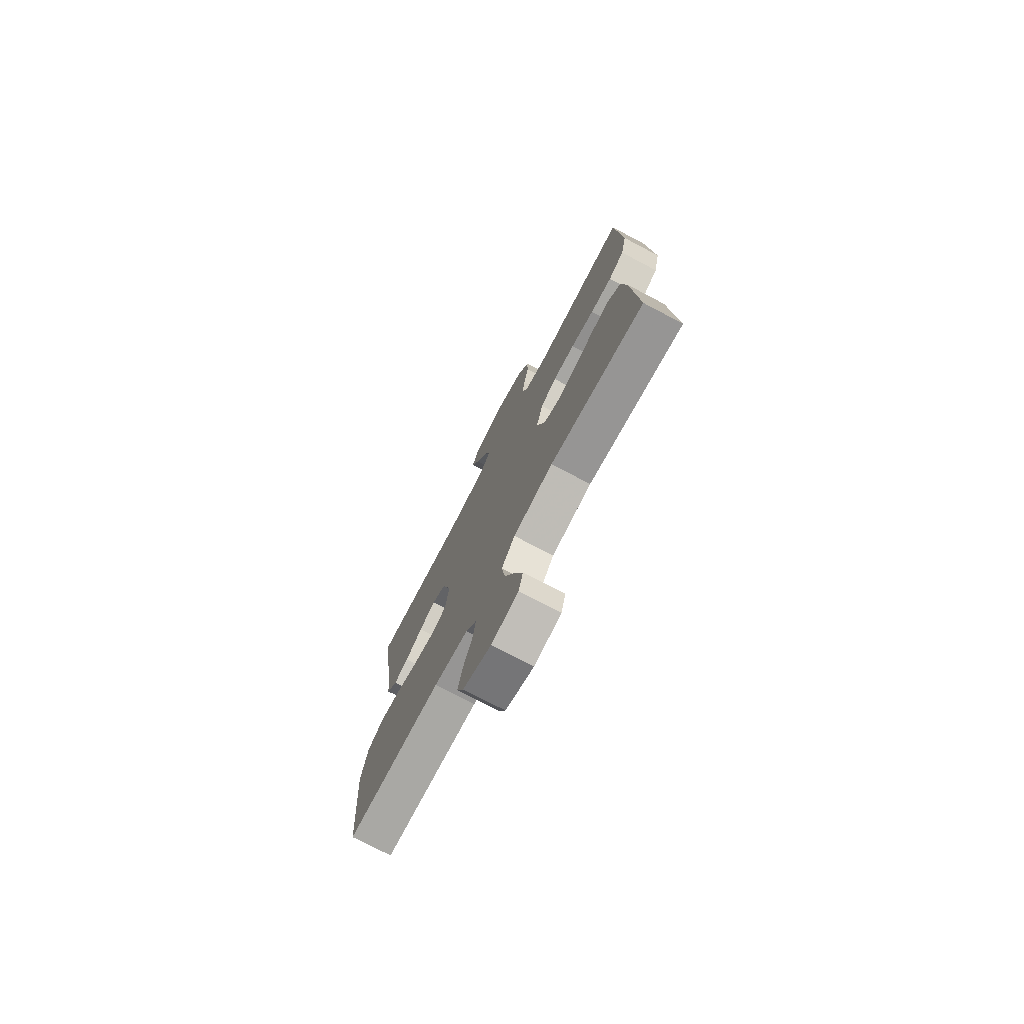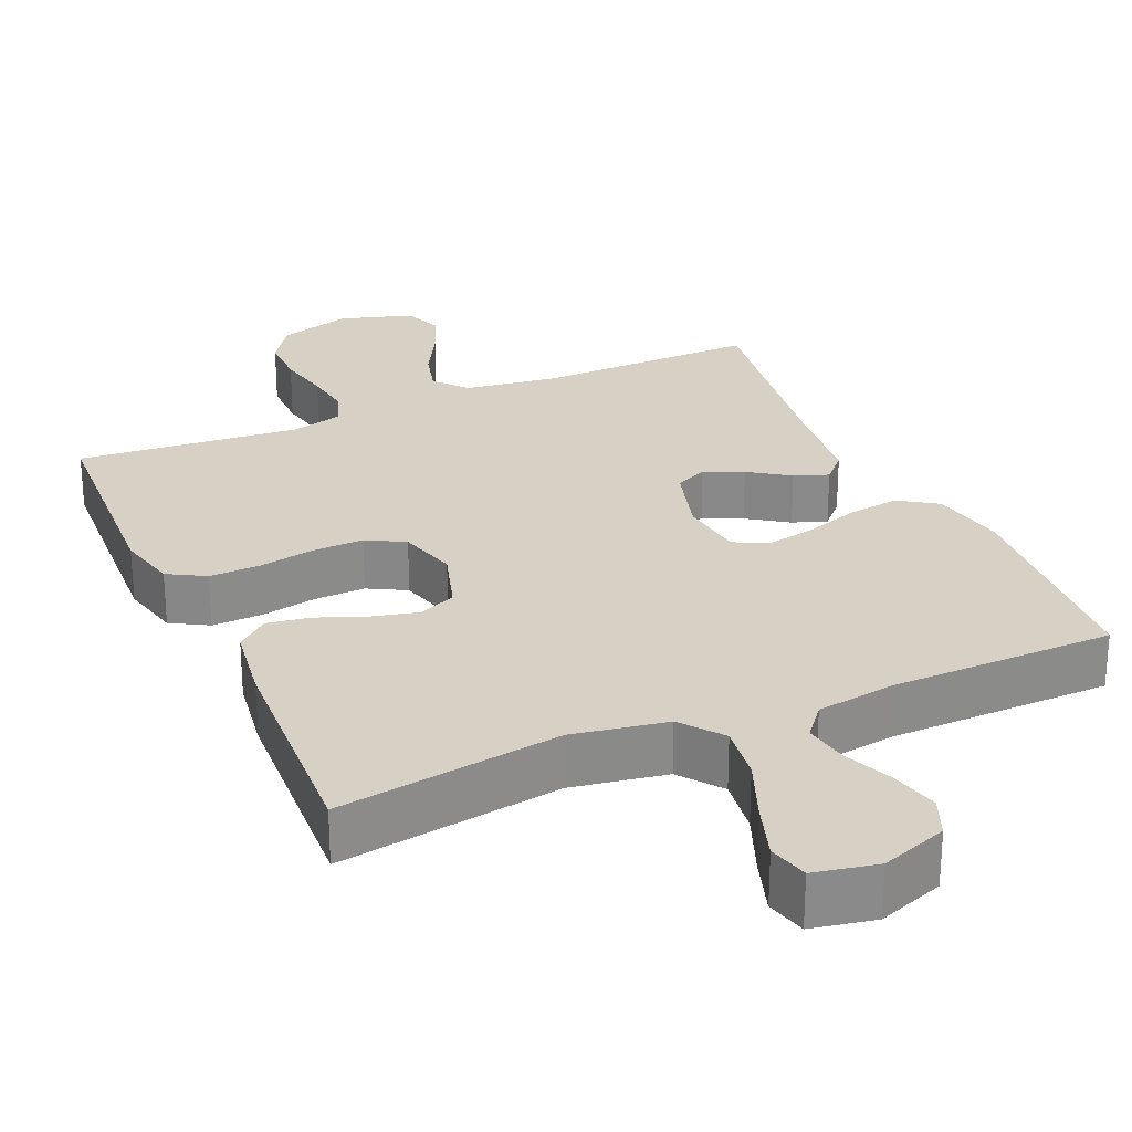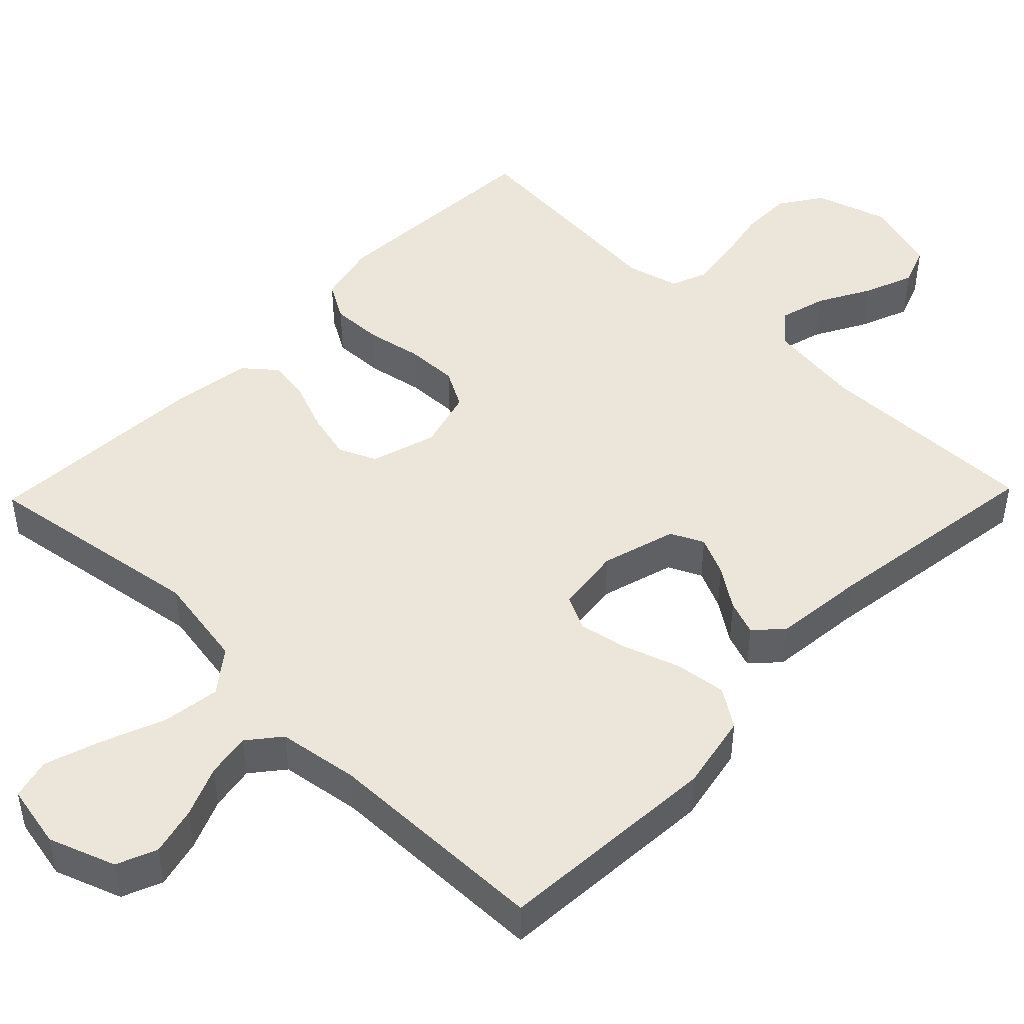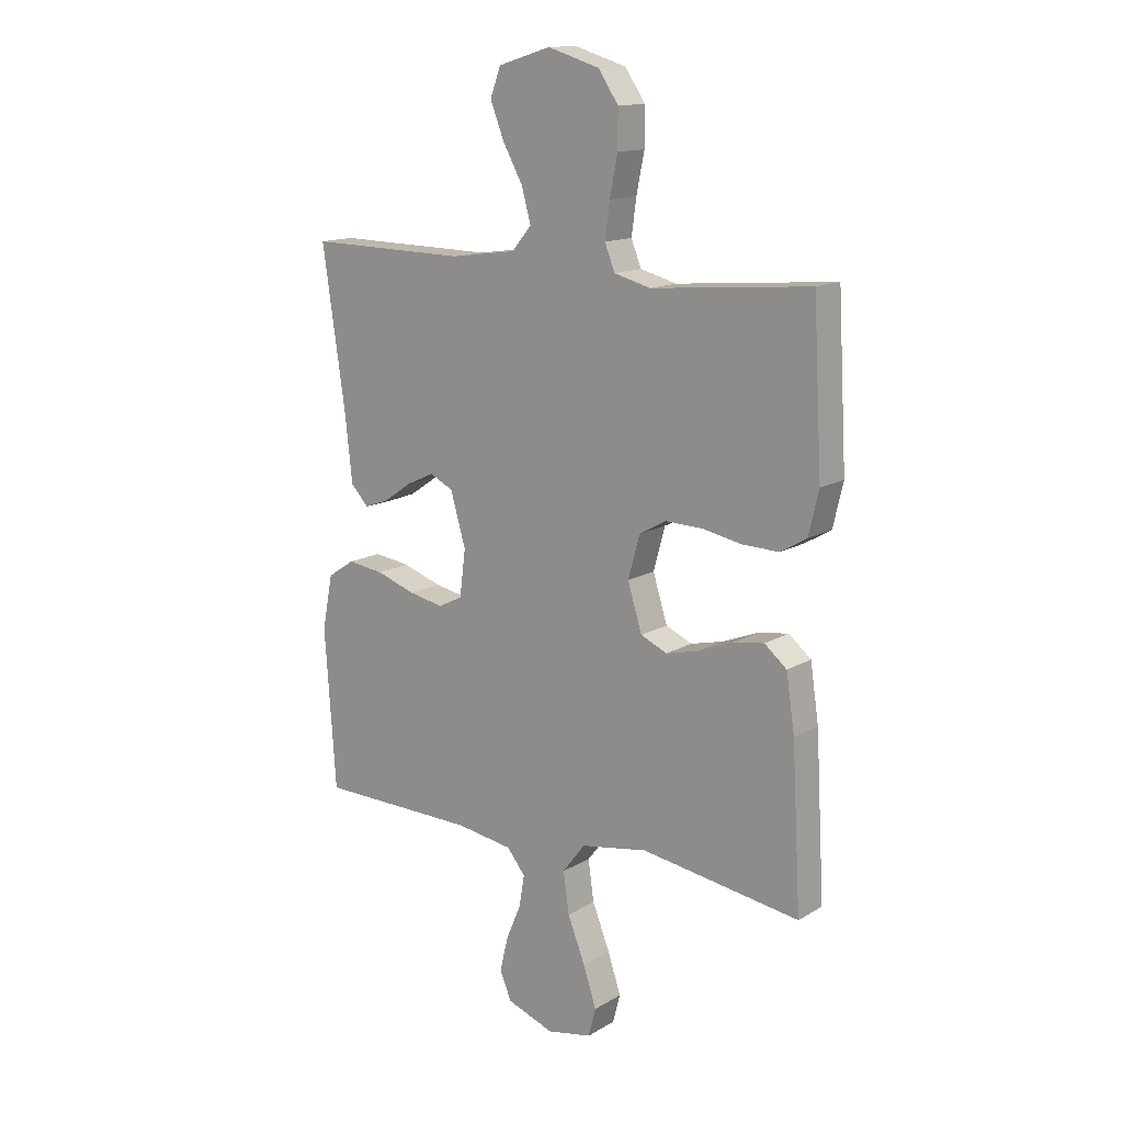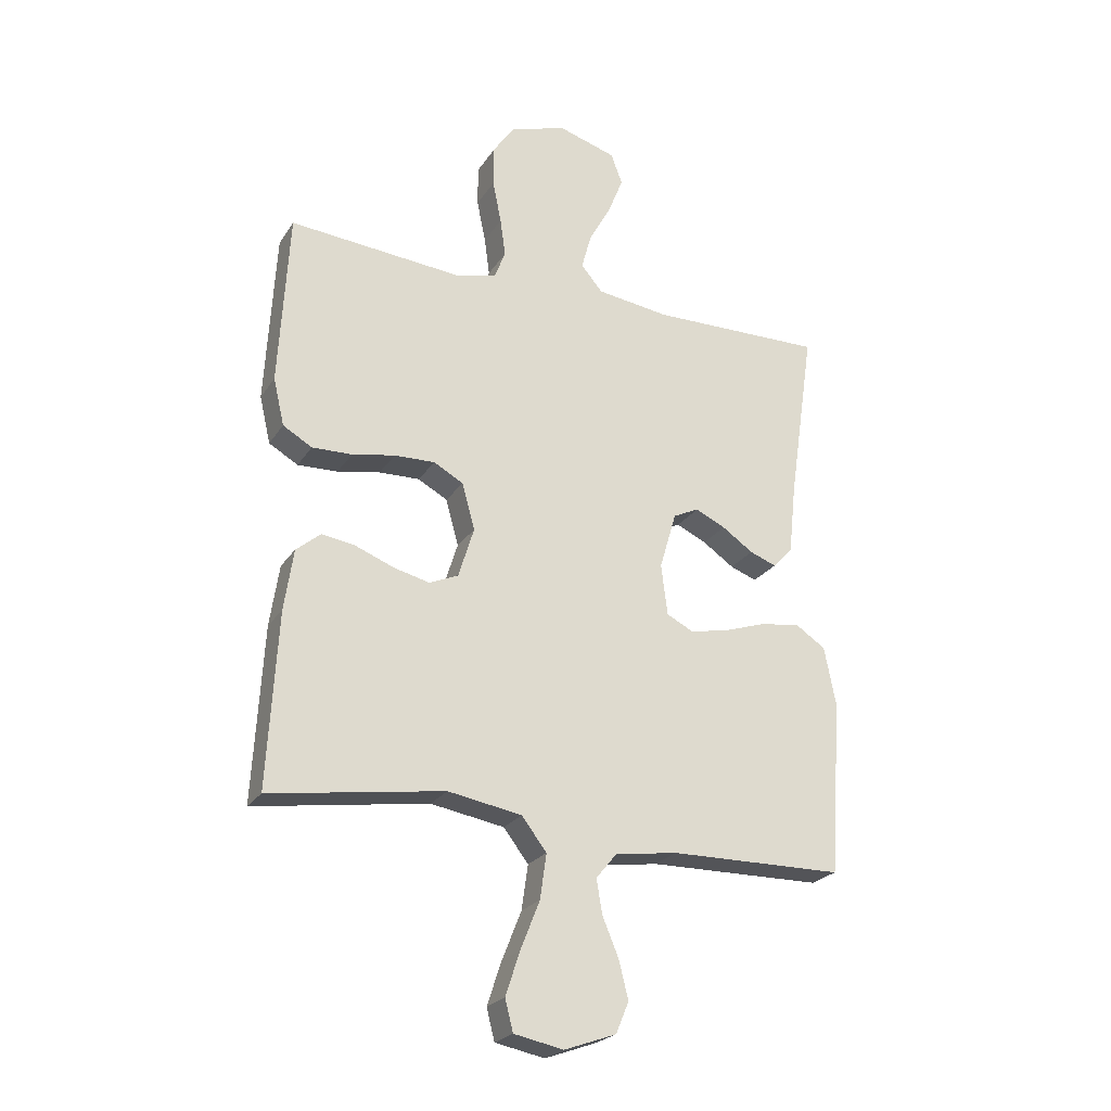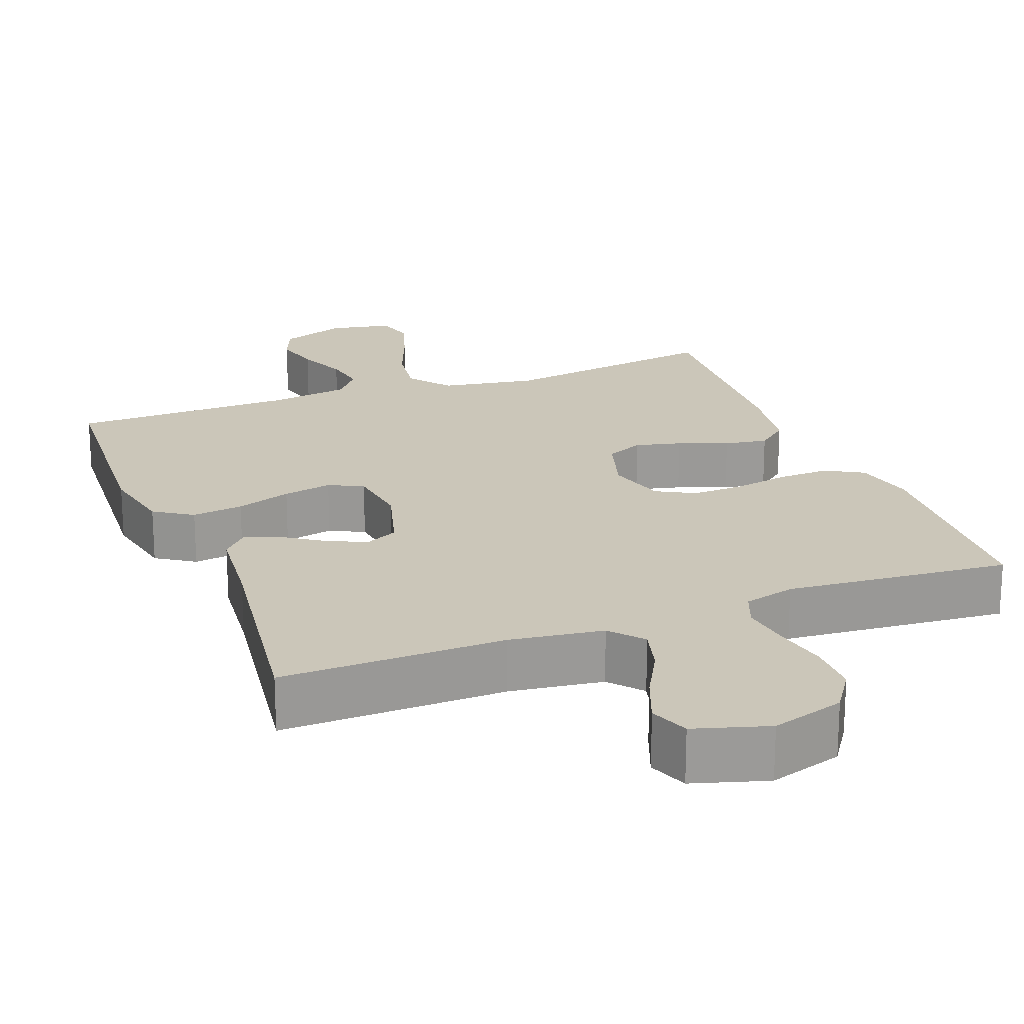
<metadata>
{"format":"obj","ext":"obj","renderer":"f3d","projection":"perspective","resolution":1024,"background":"white","views":[{"elev":-75.6,"azim":62.3,"up":"+Z"},{"elev":26.7,"azim":156.2,"up":"+Y"},{"elev":46.8,"azim":-135.9,"up":"+Y"},{"elev":14.1,"azim":38.1,"up":"+Z"},{"elev":-24.0,"azim":154.9,"up":"+Z"},{"elev":20.9,"azim":-21.1,"up":"+Y"}]}
</metadata>
<code>
v 0.5 0.07 0.5
v 0.517 0.07 0.2
v 0.498 0.07 0.119
v 0.448 0.07 0.09
v 0.379 0.07 0.092
v 0.305 0.07 0.106
v 0.235 0.07 0.108
v 0.184 0.07 0.08
v 0.162 0.07 0
v 0.189 0.07 -0.087
v 0.239 0.07 -0.109
v 0.301 0.07 -0.094
v 0.367 0.07 -0.068
v 0.425 0.07 -0.059
v 0.467 0.07 -0.094
v 0.483 0.07 -0.2
v 0.5 0.07 -0.5
v 0.2 0.07 -0.455
v 0.073 0.07 -0.477
v 0.03 0.07 -0.533
v 0.041 0.07 -0.61
v 0.074 0.07 -0.693
v 0.099 0.07 -0.768
v 0.085 0.07 -0.822
v 0 0.07 -0.839
v -0.089 0.07 -0.807
v -0.111 0.07 -0.754
v -0.095 0.07 -0.689
v -0.067 0.07 -0.622
v -0.057 0.07 -0.563
v -0.092 0.07 -0.52
v -0.2 0.07 -0.504
v -0.5 0.07 -0.5
v -0.521 0.07 -0.2
v -0.501 0.07 -0.098
v -0.45 0.07 -0.064
v -0.381 0.07 -0.073
v -0.307 0.07 -0.098
v -0.241 0.07 -0.111
v -0.195 0.07 -0.088
v -0.184 0.07 0
v -0.213 0.07 0.099
v -0.257 0.07 0.12
v -0.309 0.07 0.096
v -0.363 0.07 0.059
v -0.409 0.07 0.042
v -0.443 0.07 0.078
v -0.456 0.07 0.2
v -0.5 0.07 0.5
v -0.2 0.07 0.495
v -0.075 0.07 0.512
v -0.038 0.07 0.556
v -0.055 0.07 0.618
v -0.093 0.07 0.687
v -0.119 0.07 0.753
v -0.099 0.07 0.806
v 0 0.07 0.836
v 0.098 0.07 0.806
v 0.136 0.07 0.75
v 0.136 0.07 0.68
v 0.121 0.07 0.606
v 0.112 0.07 0.54
v 0.131 0.07 0.492
v 0.2 0.07 0.474
v 0.5 0 0.5
v 0.517 0 0.2
v 0.498 0 0.119
v 0.448 0 0.09
v 0.379 0 0.092
v 0.305 0 0.106
v 0.235 0 0.108
v 0.184 0 0.08
v 0.162 0 0
v 0.189 0 -0.087
v 0.239 0 -0.109
v 0.301 0 -0.094
v 0.367 0 -0.068
v 0.425 0 -0.059
v 0.467 0 -0.094
v 0.483 0 -0.2
v 0.5 0 -0.5
v 0.2 0 -0.455
v 0.073 0 -0.477
v 0.03 0 -0.533
v 0.041 0 -0.61
v 0.074 0 -0.693
v 0.099 0 -0.768
v 0.085 0 -0.822
v 0 0 -0.839
v -0.089 0 -0.807
v -0.111 0 -0.754
v -0.095 0 -0.689
v -0.067 0 -0.622
v -0.057 0 -0.563
v -0.092 0 -0.52
v -0.2 0 -0.504
v -0.5 0 -0.5
v -0.521 0 -0.2
v -0.501 0 -0.098
v -0.45 0 -0.064
v -0.381 0 -0.073
v -0.307 0 -0.098
v -0.241 0 -0.111
v -0.195 0 -0.088
v -0.184 0 0
v -0.213 0 0.099
v -0.257 0 0.12
v -0.309 0 0.096
v -0.363 0 0.059
v -0.409 0 0.042
v -0.443 0 0.078
v -0.456 0 0.2
v -0.5 0 0.5
v -0.2 0 0.495
v -0.075 0 0.512
v -0.038 0 0.556
v -0.055 0 0.618
v -0.093 0 0.687
v -0.119 0 0.753
v -0.099 0 0.806
v 0 0 0.836
v 0.098 0 0.806
v 0.136 0 0.75
v 0.136 0 0.68
v 0.121 0 0.606
v 0.112 0 0.54
v 0.131 0 0.492
v 0.2 0 0.474
f 58 59 60 61
f 58 61 62
f 57 58 62
f 56 57 62
f 53 54 55 56
f 52 53 56 62
f 51 52 62 63
f 48 49 50
f 44 45 46 47
f 43 44 47 48
f 35 36 37 38
f 35 38 39
f 32 33 34 35
f 31 32 35 39
f 30 31 39 40
f 26 27 28 29
f 26 29 30
f 25 26 30
f 24 25 30
f 21 22 23 24
f 21 24 30 40
f 15 16 17 18
f 15 18 19
f 12 13 14 15
f 11 12 15 19
f 10 11 19 20
f 3 4 5 6
f 3 6 7
f 64 1 2 3
f 64 3 7
f 63 64 7 8
f 51 63 8 9
f 43 48 50 51
f 42 43 51 9
f 41 42 9 10
f 20 21 40 41
f 10 20 41
f 125 124 123 122
f 126 125 122
f 126 122 121
f 126 121 120
f 120 119 118 117
f 126 120 117 116
f 127 126 116 115
f 114 113 112
f 111 110 109 108
f 112 111 108 107
f 102 101 100 99
f 103 102 99
f 99 98 97 96
f 103 99 96 95
f 104 103 95 94
f 93 92 91 90
f 94 93 90
f 94 90 89
f 94 89 88
f 88 87 86 85
f 104 94 88 85
f 82 81 80 79
f 83 82 79
f 79 78 77 76
f 83 79 76 75
f 84 83 75 74
f 70 69 68 67
f 71 70 67
f 67 66 65 128
f 71 67 128
f 72 71 128 127
f 73 72 127 115
f 115 114 112 107
f 73 115 107 106
f 74 73 106 105
f 105 104 85 84
f 105 84 74
f 1 65 66 2
f 2 66 67 3
f 3 67 68 4
f 4 68 69 5
f 5 69 70 6
f 6 70 71 7
f 7 71 72 8
f 8 72 73 9
f 9 73 74 10
f 10 74 75 11
f 11 75 76 12
f 12 76 77 13
f 13 77 78 14
f 14 78 79 15
f 15 79 80 16
f 16 80 81 17
f 17 81 82 18
f 18 82 83 19
f 19 83 84 20
f 20 84 85 21
f 21 85 86 22
f 22 86 87 23
f 23 87 88 24
f 24 88 89 25
f 25 89 90 26
f 26 90 91 27
f 27 91 92 28
f 28 92 93 29
f 29 93 94 30
f 30 94 95 31
f 31 95 96 32
f 32 96 97 33
f 33 97 98 34
f 34 98 99 35
f 35 99 100 36
f 36 100 101 37
f 37 101 102 38
f 38 102 103 39
f 39 103 104 40
f 40 104 105 41
f 41 105 106 42
f 42 106 107 43
f 43 107 108 44
f 44 108 109 45
f 45 109 110 46
f 46 110 111 47
f 47 111 112 48
f 48 112 113 49
f 49 113 114 50
f 50 114 115 51
f 51 115 116 52
f 52 116 117 53
f 53 117 118 54
f 54 118 119 55
f 55 119 120 56
f 56 120 121 57
f 57 121 122 58
f 58 122 123 59
f 59 123 124 60
f 60 124 125 61
f 61 125 126 62
f 62 126 127 63
f 63 127 128 64
f 64 128 65 1

</code>
